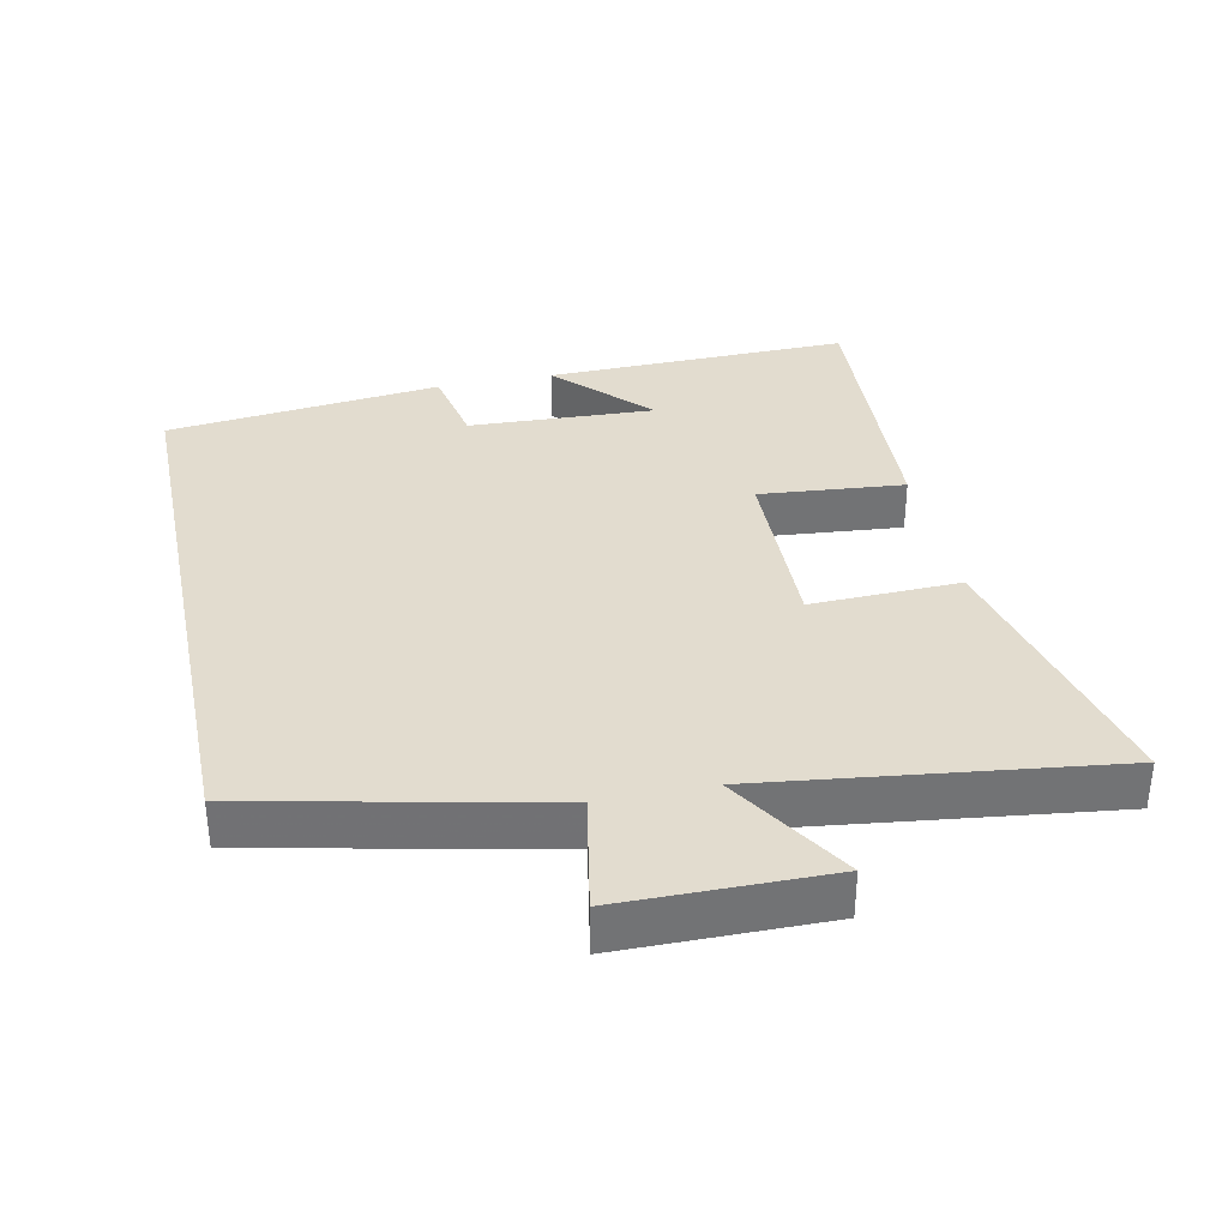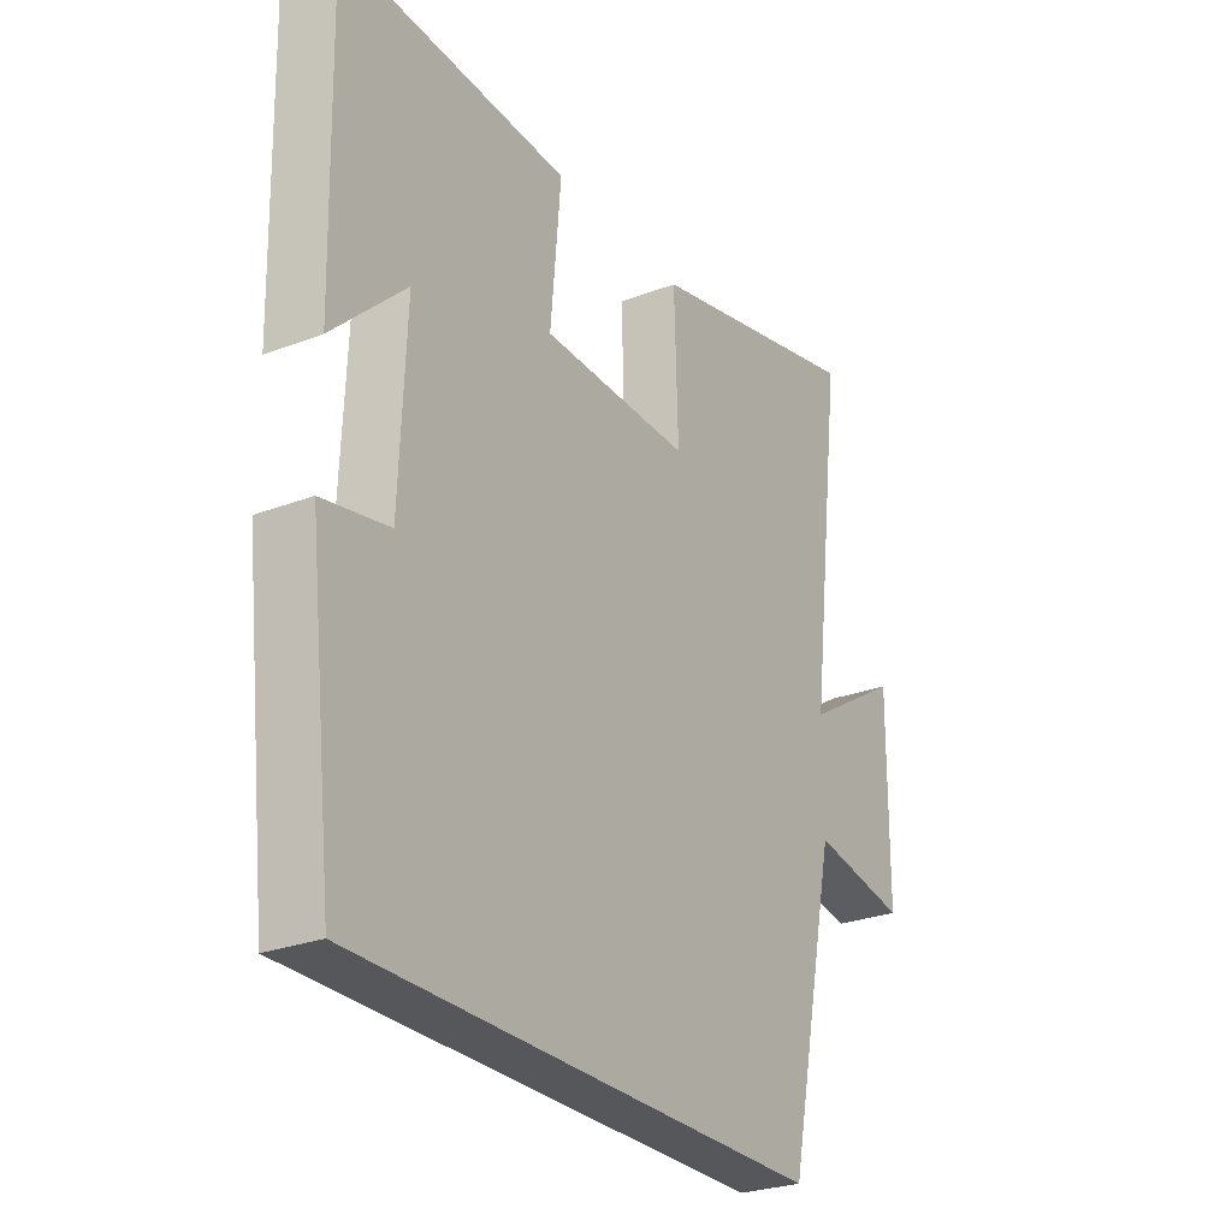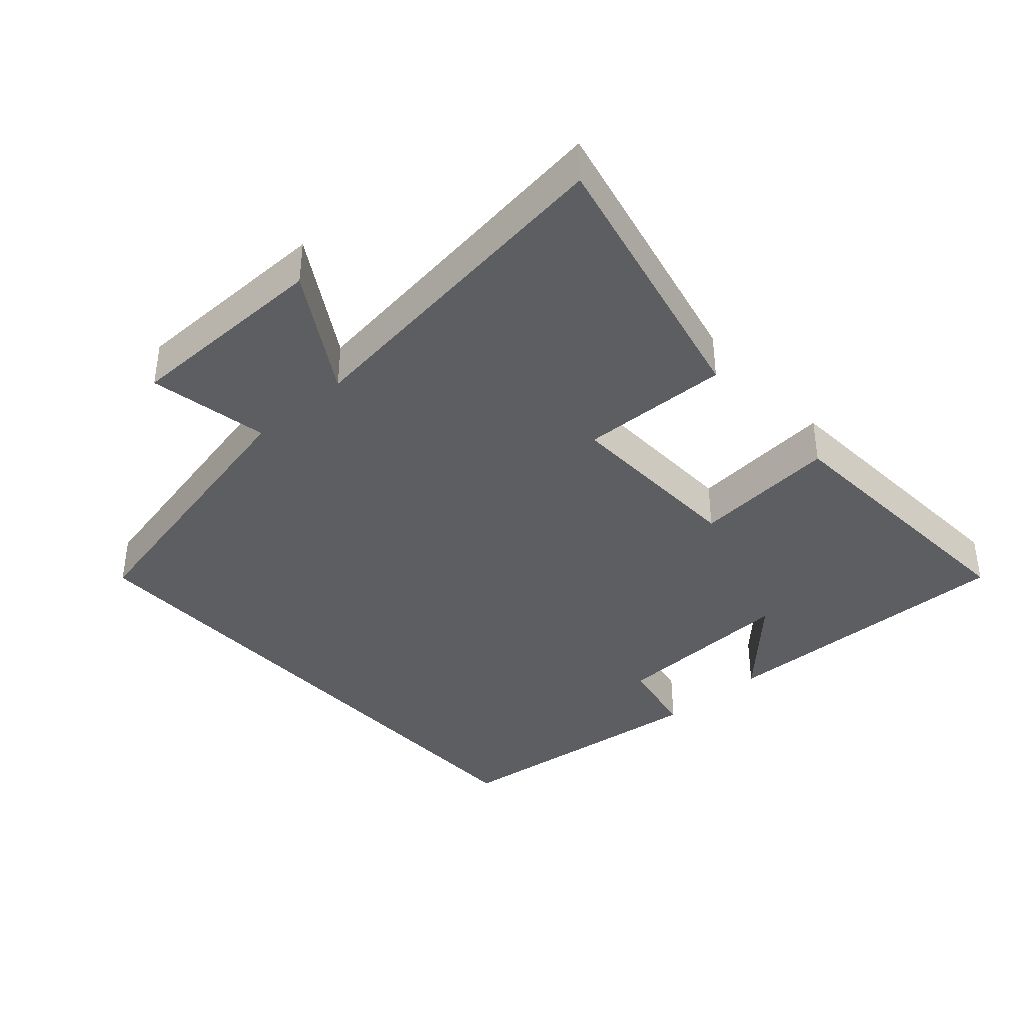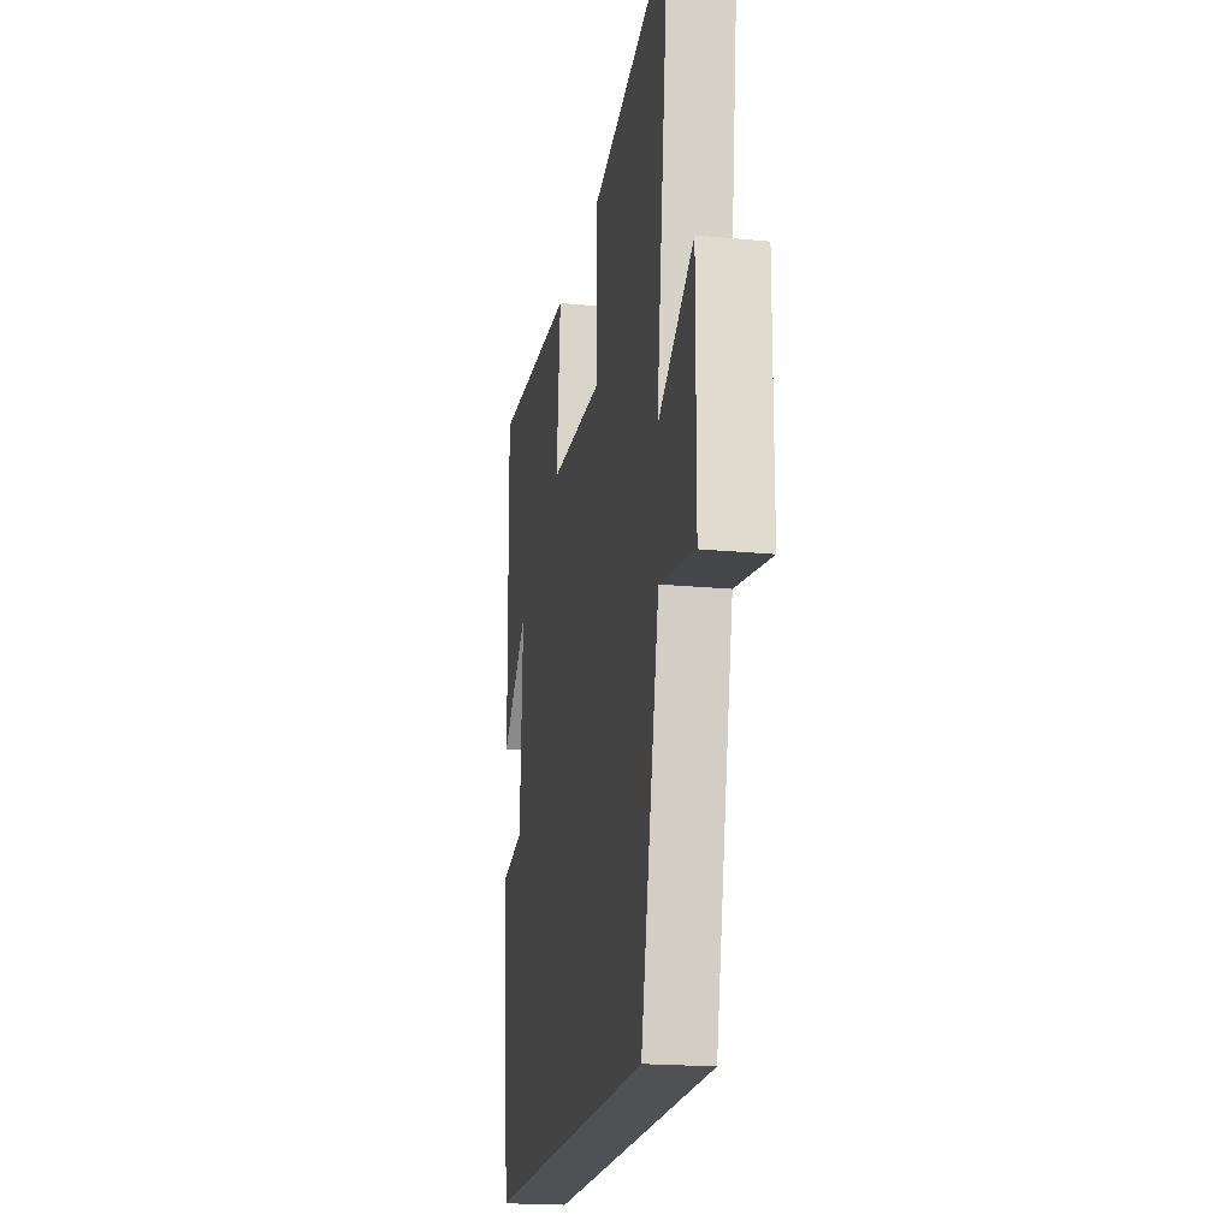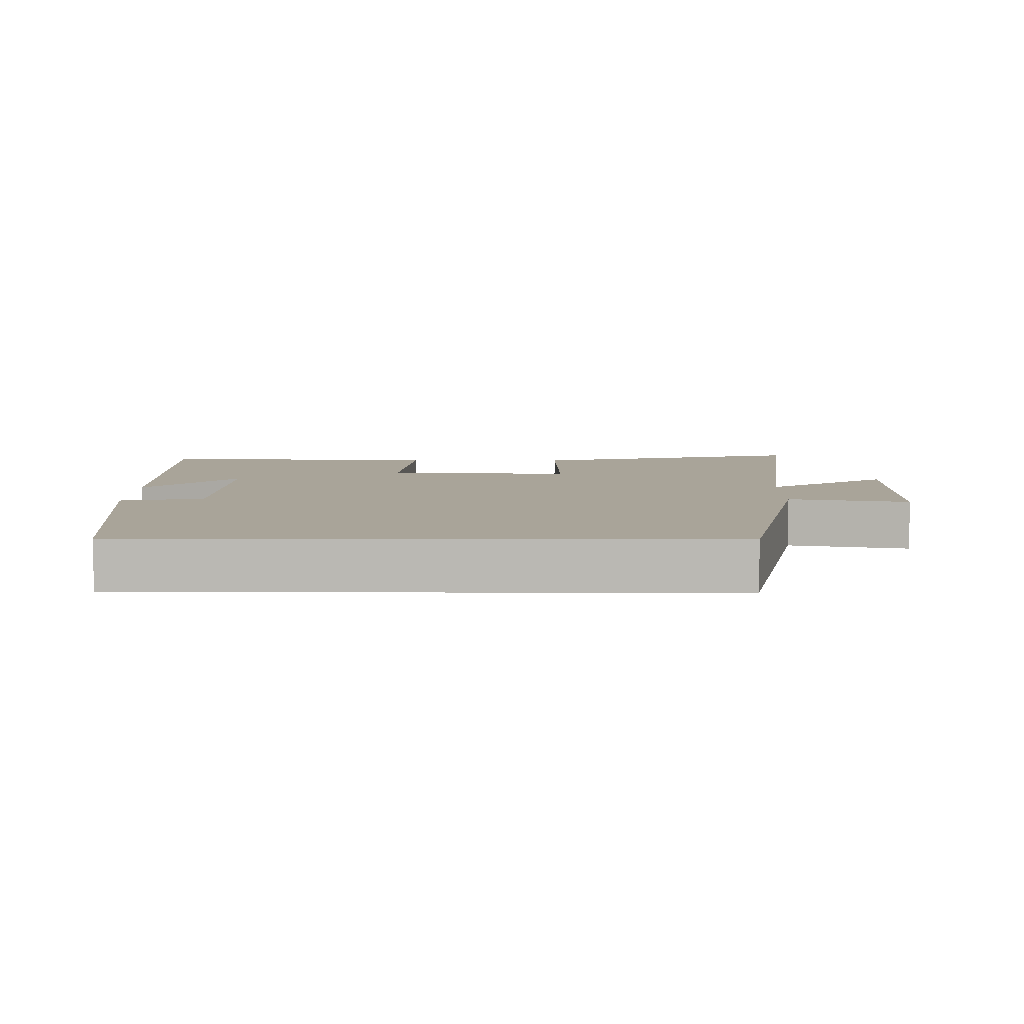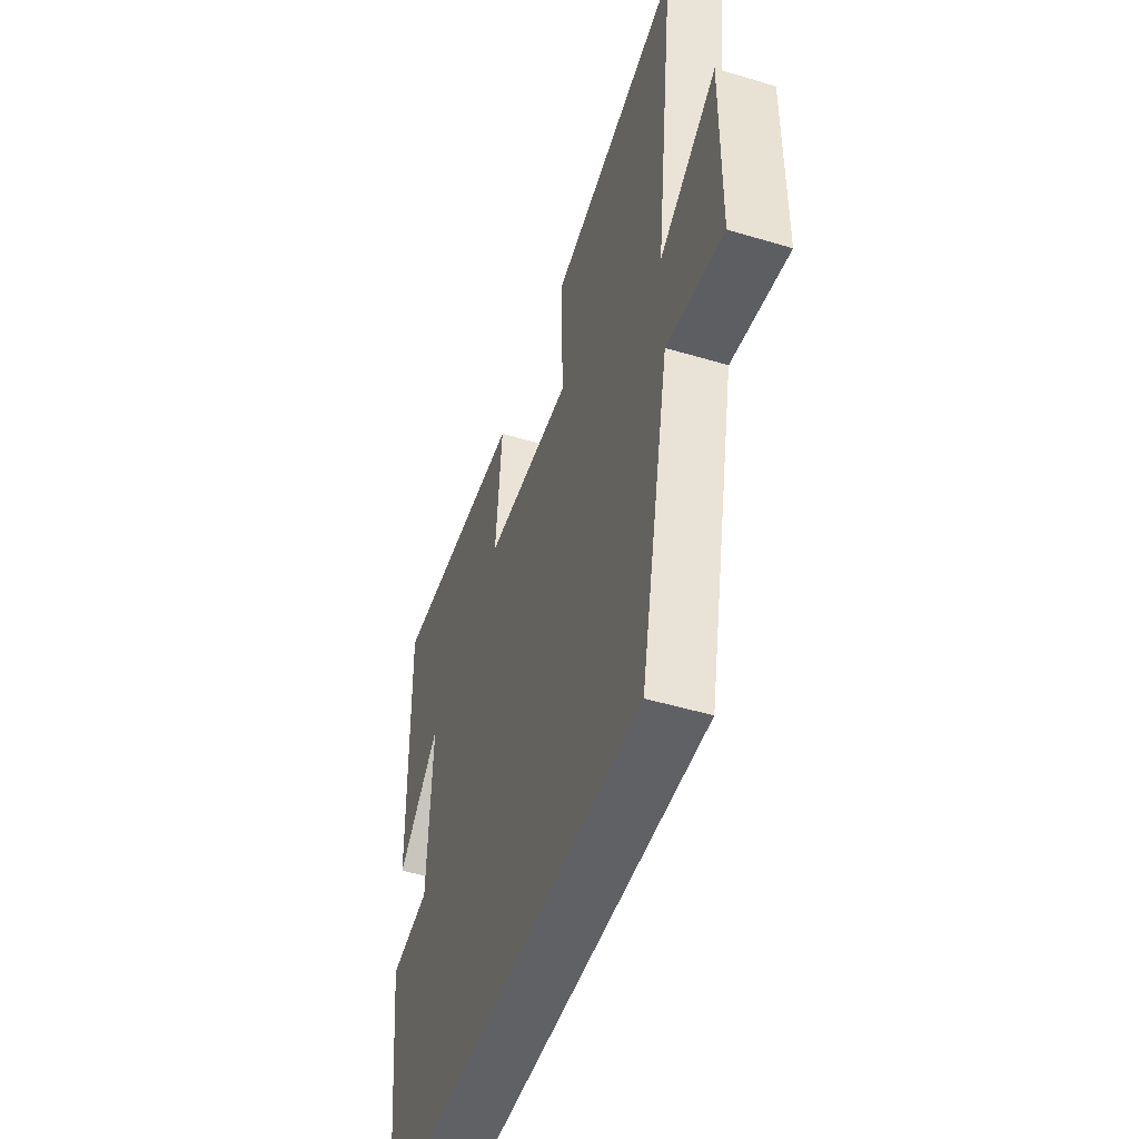
<metadata>
{"format":"obj","ext":"obj","renderer":"f3d","projection":"perspective","resolution":1024,"background":"white","views":[{"elev":34.6,"azim":-101.8,"up":"+Y"},{"elev":-26.9,"azim":120.7,"up":"+Z"},{"elev":-38.4,"azim":-48.0,"up":"+Y"},{"elev":-19.8,"azim":-100.2,"up":"+Z"},{"elev":7.3,"azim":-179.5,"up":"+Y"},{"elev":-48.9,"azim":-108.4,"up":"+Z"}]}
</metadata>
<code>
v -0.563 0.07 0.595
v -0.156 0.07 0.5
v -0.163 0.07 0.281
v 0.111 0.07 0.287
v 0.092 0.07 0.5
v 0.51 0.07 0.522
v 0.5 0.07 0.074
v 0.366 0.07 0.202
v 0.378 0.07 -0.072
v 0.5 0.07 -0.096
v 0.453 0.07 -0.5
v -0.408 0.07 -0.5
v -0.5 0.07 -0.071
v -0.676 0.07 -0.103
v -0.678 0.07 0.199
v -0.5 0.07 0.089
v -0.563 0 0.595
v -0.156 0 0.5
v -0.163 0 0.281
v 0.111 0 0.287
v 0.092 0 0.5
v 0.51 0 0.522
v 0.5 0 0.074
v 0.366 0 0.202
v 0.378 0 -0.072
v 0.5 0 -0.096
v 0.453 0 -0.5
v -0.408 0 -0.5
v -0.5 0 -0.071
v -0.676 0 -0.103
v -0.678 0 0.199
v -0.5 0 0.089
f 13 14 15 16
f 12 13 16
f 11 12 16
f 10 11 16
f 9 10 16
f 8 9 16
f 5 6 7 8
f 4 5 8
f 3 4 8 16
f 1 2 3 16
f 32 31 30 29
f 32 29 28
f 32 28 27
f 32 27 26
f 32 26 25
f 32 25 24
f 24 23 22 21
f 24 21 20
f 32 24 20 19
f 32 19 18 17
f 1 17 18 2
f 2 18 19 3
f 3 19 20 4
f 4 20 21 5
f 5 21 22 6
f 6 22 23 7
f 7 23 24 8
f 8 24 25 9
f 9 25 26 10
f 10 26 27 11
f 11 27 28 12
f 12 28 29 13
f 13 29 30 14
f 14 30 31 15
f 15 31 32 16
f 16 32 17 1

</code>
